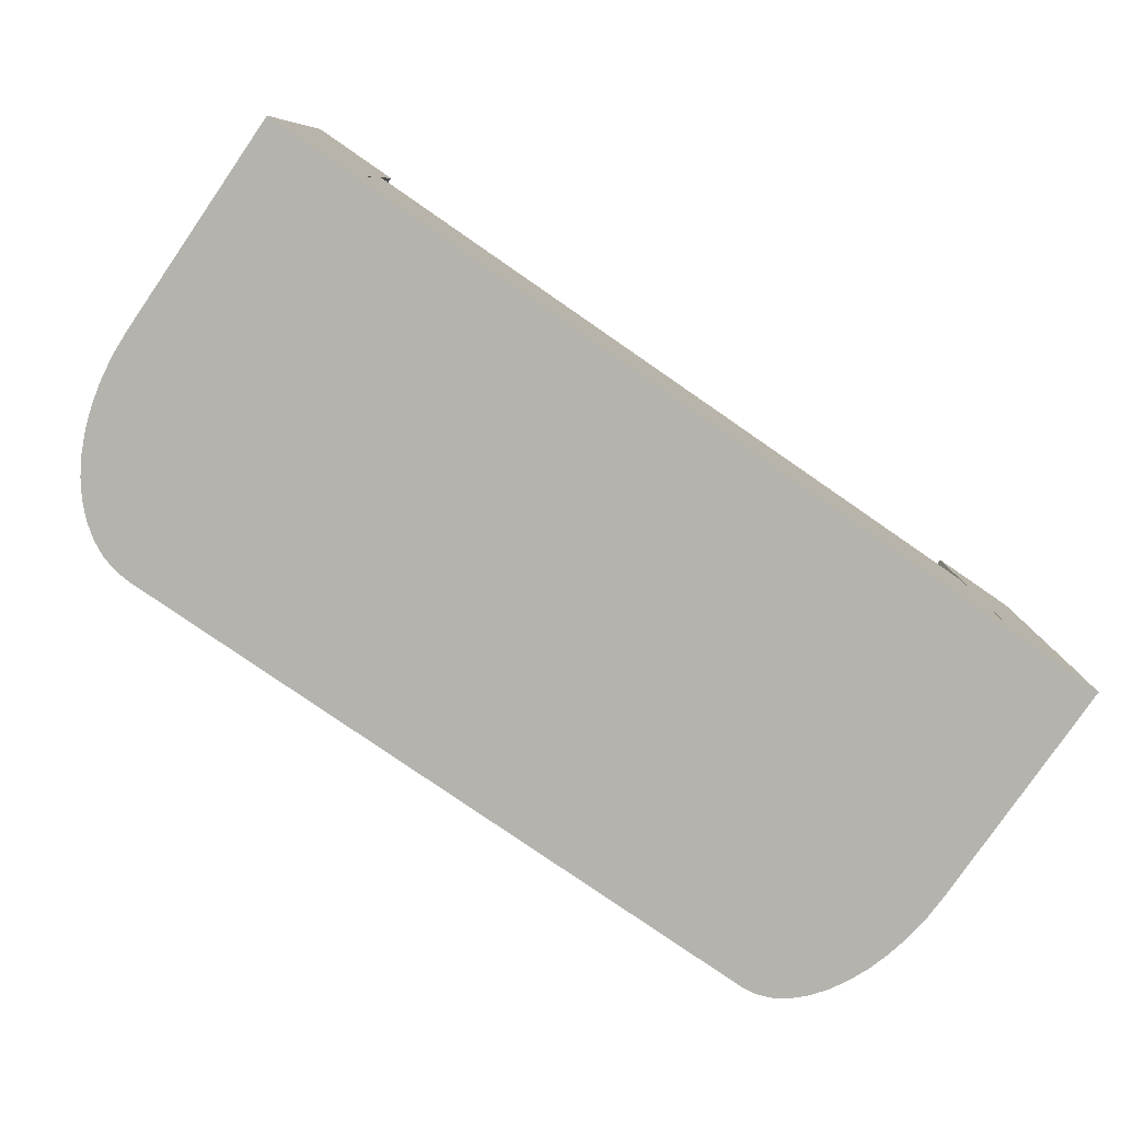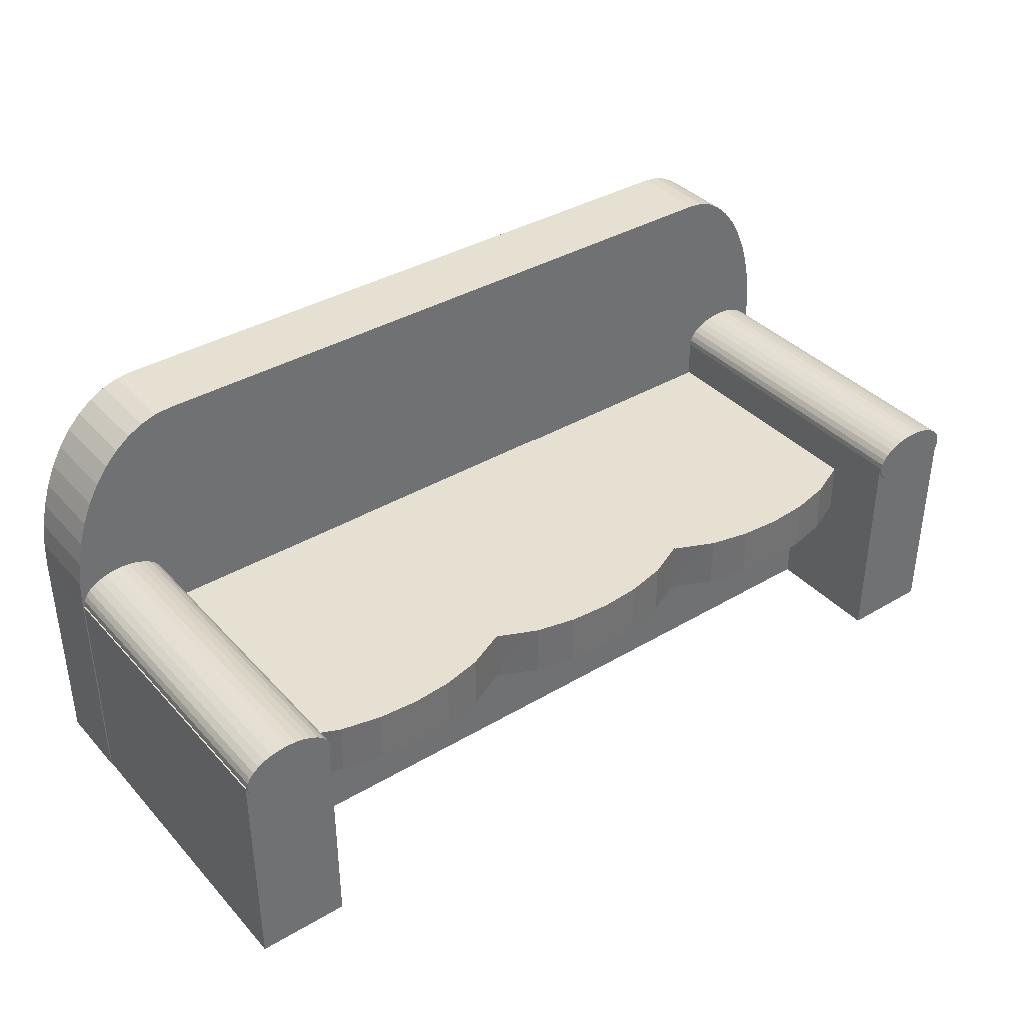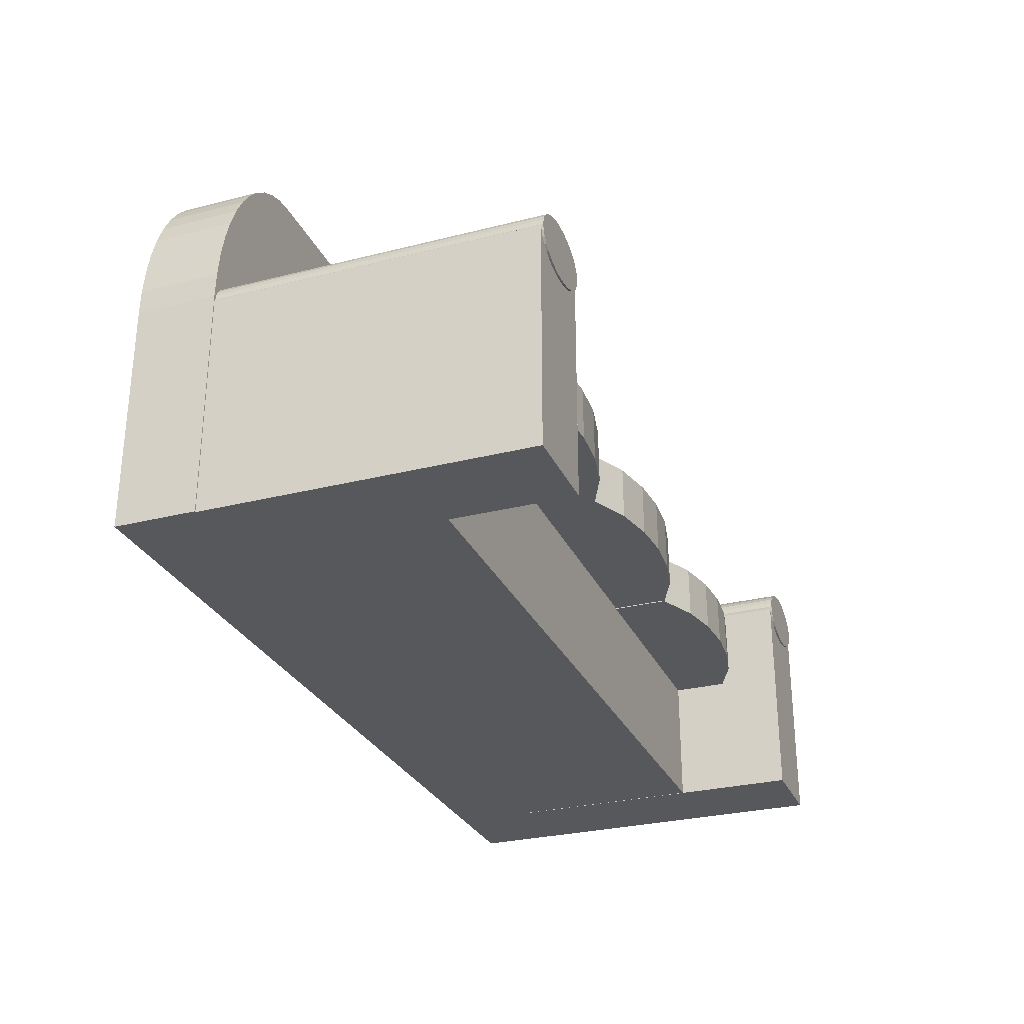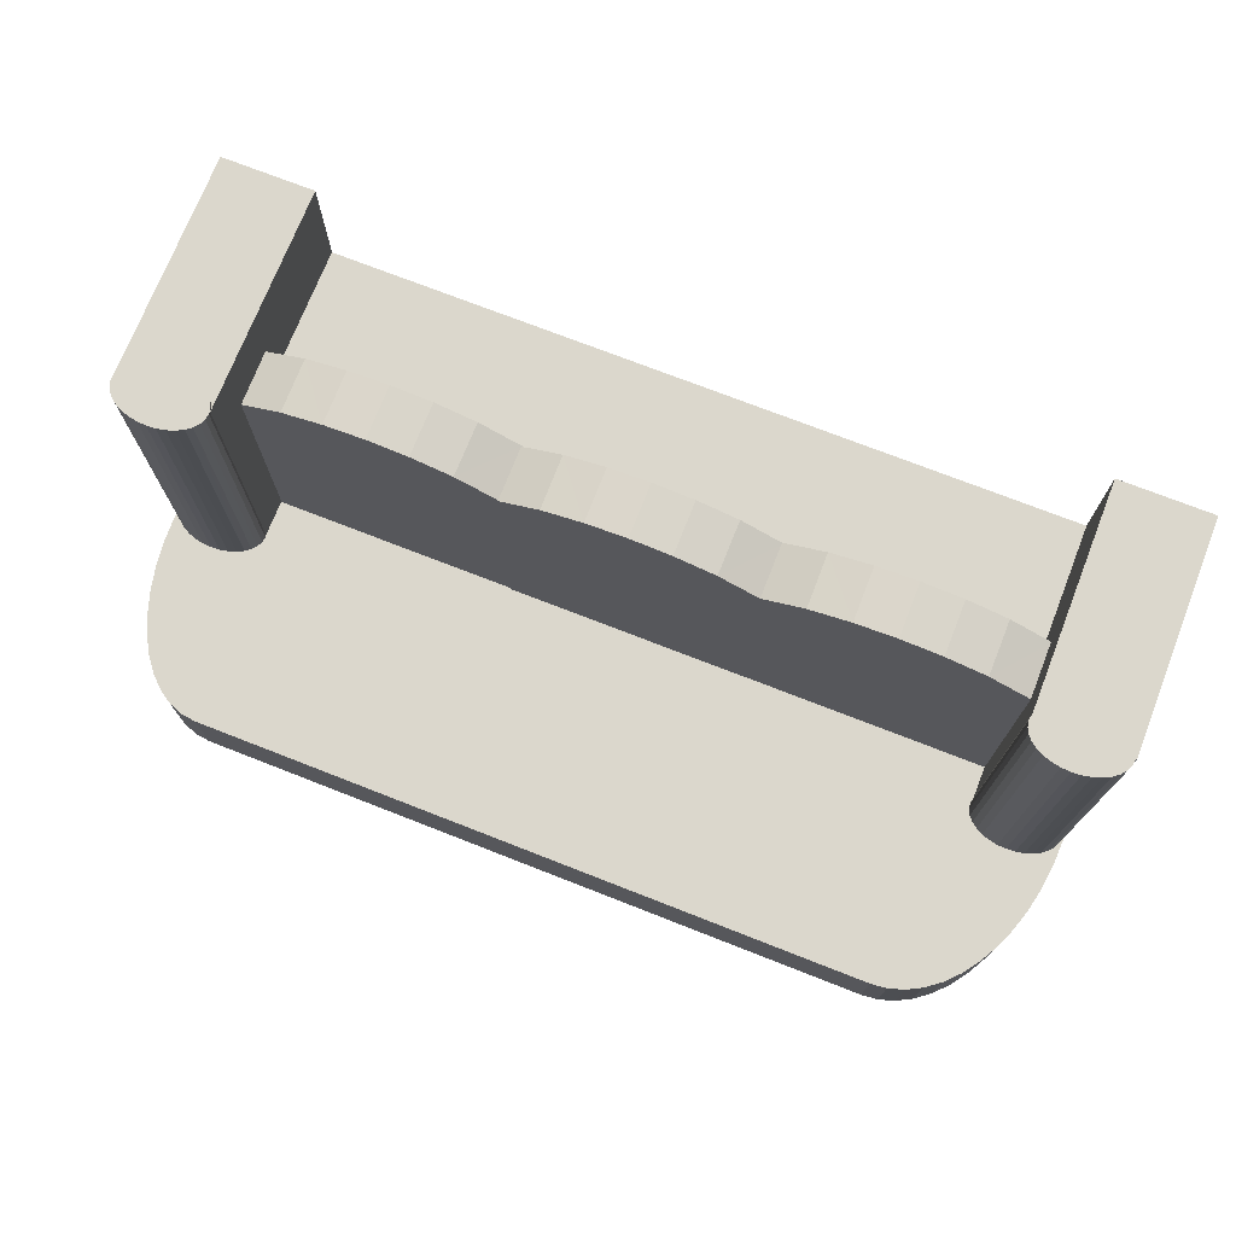
<metadata>
{"format":"obj","ext":"obj","renderer":"f3d","projection":"perspective","resolution":1024,"background":"white","views":[{"elev":-79.9,"azim":-34.6,"up":"+Z"},{"elev":37.6,"azim":-37.0,"up":"+Y"},{"elev":-28.7,"azim":-69.2,"up":"+Y"},{"elev":73.3,"azim":-158.6,"up":"+Z"}]}
</metadata>
<code>
o Cube.008_Cube.018
v 324.4 2.862 28.71
v 324.4 5.956 28.71
v 343.4 2.862 28.71
v 343.4 5.956 28.71
v 324.4 2.862 33.38
v 324.4 5.956 33.38
v 343.4 2.862 33.38
v 343.4 5.956 33.38
v 323.1 2.856 28.71
v 323.1 8.033 28.71
v 325.2 2.856 28.71
v 325.2 8.033 28.71
v 323.1 2.856 36.19
v 323.1 8.033 36.19
v 325.2 2.856 36.19
v 325.2 8.033 36.19
v 325.2 7.186 28.8
v 325.2 5.936 28.79
v 330.8 7.186 28.8
v 330.8 5.936 28.79
v 325.2 7.186 34.68
v 325.2 5.936 34.68
v 330.8 7.186 34.68
v 330.8 5.936 34.68
v 329.9 7.186 28.8
v 328.9 7.186 28.8
v 328 7.186 28.8
v 327.1 7.186 28.8
v 326.1 7.186 28.8
v 326.1 5.936 28.79
v 327.1 5.936 28.79
v 328 5.936 28.79
v 328.9 5.936 28.79
v 329.9 5.936 28.79
v 326.1 7.186 35.11
v 327.1 7.186 35.32
v 328 7.186 35.38
v 328.9 7.186 35.32
v 329.9 7.186 35.11
v 329.9 5.936 35.12
v 328.9 5.936 35.33
v 328 5.936 35.39
v 327.1 5.936 35.33
v 326.1 5.936 35.12
v 330.8 7.186 28.79
v 330.8 5.936 28.78
v 336.4 7.186 28.79
v 336.5 5.936 28.78
v 330.8 7.186 34.67
v 330.8 5.936 34.67
v 336.4 7.186 34.67
v 336.5 5.936 34.67
v 335.5 7.186 28.79
v 334.6 7.186 28.79
v 333.6 7.186 28.79
v 332.7 7.186 28.79
v 331.7 7.186 28.79
v 331.7 5.936 28.78
v 332.7 5.936 28.78
v 333.6 5.936 28.78
v 334.6 5.936 28.78
v 335.5 5.936 28.78
v 331.7 7.186 35.1
v 332.7 7.186 35.31
v 333.6 7.186 35.37
v 334.6 7.186 35.31
v 335.5 7.186 35.1
v 335.5 5.936 35.11
v 334.6 5.936 35.32
v 333.6 5.936 35.38
v 332.7 5.936 35.32
v 331.7 5.936 35.11
v 336.4 7.166 28.8
v 336.4 5.916 28.79
v 342.1 7.166 28.8
v 342.1 5.916 28.79
v 336.4 7.166 34.68
v 336.4 5.916 34.68
v 342.1 7.166 34.68
v 342.1 5.916 34.68
v 341.1 7.166 28.8
v 340.2 7.166 28.8
v 339.2 7.166 28.8
v 338.3 7.166 28.8
v 337.4 7.166 28.8
v 337.4 5.916 28.79
v 338.3 5.916 28.79
v 339.2 5.916 28.79
v 340.2 5.916 28.79
v 341.1 5.916 28.79
v 337.4 7.166 35.11
v 338.3 7.166 35.31
v 339.2 7.166 35.37
v 340.2 7.166 35.31
v 341.1 7.166 35.11
v 341.1 5.916 35.11
v 340.2 5.916 35.32
v 339.2 5.916 35.39
v 338.3 5.916 35.32
v 337.4 5.916 35.11
v 323.1 2.864 28.74
v 344.2 2.864 28.74
v 323.1 2.864 26.88
v 344.2 2.864 26.88
v 341.8 2.864 28.74
v 339.2 2.864 28.74
v 336.5 2.864 28.74
v 333.9 2.864 28.74
v 331.2 2.864 28.74
v 328.6 2.864 28.74
v 325.9 2.864 28.74
v 325.9 12.57 28.74
v 328.6 12.57 28.74
v 331.2 12.57 28.74
v 333.9 12.57 28.74
v 336.5 12.57 28.74
v 339.2 12.57 28.74
v 341.8 12.57 28.74
v 325.9 2.864 26.88
v 328.6 2.864 26.88
v 331.2 2.864 26.88
v 333.9 2.864 26.88
v 336.5 2.864 26.88
v 339.2 2.864 26.88
v 341.8 2.864 26.88
v 341.8 12.57 26.88
v 339.2 12.57 26.88
v 336.5 12.57 26.88
v 333.9 12.57 26.88
v 331.2 12.57 26.88
v 328.6 12.57 26.88
v 325.9 12.57 26.88
v 323.1 8.146 28.74
v 325.9 12.57 28.74
v 323.1 8.723 28.74
v 323.2 9.29 28.74
v 323.3 9.837 28.74
v 323.4 10.36 28.74
v 323.7 10.84 28.74
v 323.9 11.27 28.74
v 324.2 11.65 28.74
v 324.5 11.97 28.74
v 324.8 12.23 28.74
v 325.2 12.42 28.74
v 325.6 12.53 28.74
v 325.9 12.57 26.88
v 323.1 8.146 26.88
v 325.6 12.53 26.88
v 325.2 12.42 26.88
v 324.8 12.23 26.88
v 324.5 11.97 26.88
v 324.2 11.65 26.88
v 323.9 11.27 26.88
v 323.7 10.84 26.88
v 323.4 10.36 26.88
v 323.3 9.837 26.88
v 323.2 9.29 26.88
v 323.1 8.723 26.88
v 341.8 12.57 28.74
v 344.2 8.422 28.74
v 342.1 12.52 28.74
v 342.5 12.4 28.74
v 342.8 12.19 28.74
v 343.1 11.91 28.74
v 343.4 11.55 28.74
v 343.6 11.14 28.74
v 343.8 10.66 28.74
v 344 10.14 28.74
v 344.1 9.589 28.74
v 344.2 9.012 28.74
v 344.2 8.422 26.88
v 341.8 12.57 26.88
v 344.2 9.012 26.88
v 344.1 9.589 26.88
v 344 10.14 26.88
v 343.8 10.66 26.88
v 343.6 11.14 26.88
v 343.4 11.55 26.88
v 343.1 11.91 26.88
v 342.8 12.19 26.88
v 342.5 12.4 26.88
v 342.1 12.52 26.88
v 342.1 2.856 28.71
v 342.1 8.033 28.71
v 344.2 2.856 28.71
v 344.2 8.033 28.71
v 342.1 2.856 36.19
v 342.1 8.033 36.19
v 344.2 2.856 36.19
v 344.2 8.033 36.19
v 344.2 8.065 28.33
v 344.2 8.065 36.23
v 344.2 7.935 28.33
v 344.2 7.935 36.23
v 344.1 7.811 28.33
v 344.1 7.811 36.23
v 344 7.697 28.33
v 344 7.697 36.23
v 343.9 7.597 28.33
v 343.9 7.597 36.23
v 343.7 7.514 28.33
v 343.7 7.514 36.23
v 343.5 7.453 28.33
v 343.5 7.453 36.23
v 343.3 7.416 28.33
v 343.3 7.416 36.23
v 343.1 7.403 28.33
v 343.1 7.403 36.23
v 342.9 7.416 28.33
v 342.9 7.416 36.23
v 342.7 7.453 28.33
v 342.7 7.453 36.23
v 342.5 7.514 28.33
v 342.5 7.514 36.23
v 342.4 7.597 28.33
v 342.4 7.597 36.23
v 342.3 7.697 28.33
v 342.3 7.697 36.23
v 342.2 7.811 28.33
v 342.2 7.811 36.23
v 342.1 7.935 28.33
v 342.1 7.935 36.23
v 342.1 8.065 28.33
v 342.1 8.065 36.23
v 342.1 8.194 28.33
v 342.1 8.194 36.23
v 342.2 8.318 28.33
v 342.2 8.318 36.23
v 342.3 8.432 28.33
v 342.3 8.432 36.23
v 342.4 8.532 28.33
v 342.4 8.532 36.23
v 342.5 8.615 28.33
v 342.5 8.615 36.23
v 342.7 8.676 28.33
v 342.7 8.676 36.23
v 342.9 8.713 28.33
v 342.9 8.713 36.23
v 343.1 8.726 28.33
v 343.1 8.726 36.23
v 343.3 8.713 28.33
v 343.3 8.713 36.23
v 343.5 8.676 28.33
v 343.5 8.676 36.23
v 343.7 8.615 28.33
v 343.7 8.615 36.23
v 343.9 8.532 28.33
v 343.9 8.532 36.23
v 344 8.432 28.33
v 344 8.432 36.23
v 344.1 8.318 28.33
v 344.1 8.318 36.23
v 344.2 8.194 28.33
v 344.2 8.194 36.23
v 325.2 8.065 28.33
v 325.2 8.065 36.23
v 325.2 7.935 28.33
v 325.2 7.935 36.23
v 325.1 7.811 28.33
v 325.1 7.811 36.23
v 325 7.697 28.33
v 325 7.697 36.23
v 324.9 7.597 28.33
v 324.9 7.597 36.23
v 324.7 7.514 28.33
v 324.7 7.514 36.23
v 324.6 7.453 28.33
v 324.6 7.453 36.23
v 324.4 7.416 28.33
v 324.4 7.416 36.23
v 324.2 7.403 28.33
v 324.2 7.403 36.23
v 324 7.416 28.33
v 324 7.416 36.23
v 323.8 7.453 28.33
v 323.8 7.453 36.23
v 323.6 7.514 28.33
v 323.6 7.514 36.23
v 323.4 7.597 28.33
v 323.4 7.597 36.23
v 323.3 7.697 28.33
v 323.3 7.697 36.23
v 323.2 7.811 28.33
v 323.2 7.811 36.23
v 323.1 7.935 28.33
v 323.1 7.935 36.23
v 323.1 8.065 28.33
v 323.1 8.065 36.23
v 323.1 8.194 28.33
v 323.1 8.194 36.23
v 323.2 8.318 28.33
v 323.2 8.318 36.23
v 323.3 8.432 28.33
v 323.3 8.432 36.23
v 323.4 8.532 28.33
v 323.4 8.532 36.23
v 323.6 8.615 28.33
v 323.6 8.615 36.23
v 323.8 8.676 28.33
v 323.8 8.676 36.23
v 324 8.713 28.33
v 324 8.713 36.23
v 324.2 8.726 28.33
v 324.2 8.726 36.23
v 324.4 8.713 28.33
v 324.4 8.713 36.23
v 324.6 8.676 28.33
v 324.6 8.676 36.23
v 324.7 8.615 28.33
v 324.7 8.615 36.23
v 324.9 8.532 28.33
v 324.9 8.532 36.23
v 325 8.432 28.33
v 325 8.432 36.23
v 325.1 8.318 28.33
v 325.1 8.318 36.23
v 325.2 8.194 28.33
v 325.2 8.194 36.23
f 1 2 4 3
f 3 4 8 7
f 8 5 7
f 5 6 2 1
f 7 1 3
f 8 4 2 6
f 9 10 12 11
f 12 15 11
f 16 13 15
f 14 9 13
f 15 9 11
f 16 12 10 14
f 25 34 20 19
f 19 20 24 23
f 35 22 21
f 21 22 18 17
f 29 21 17
f 30 22 44
f 24 34 40
f 40 33 41
f 41 32 42
f 32 43 42
f 31 44 43
f 23 25 19
f 39 26 25
f 38 27 26
f 27 36 28
f 28 35 29
f 24 39 23
f 40 38 39
f 41 37 38
f 37 43 36
f 36 44 35
f 17 18 30 29
f 29 30 31 28
f 28 31 32 27
f 27 32 33 26
f 26 33 34 25
f 53 62 48 47
f 47 48 52 51
f 63 50 49
f 49 50 46 45
f 57 49 45
f 58 50 72
f 52 62 68
f 68 61 69
f 69 60 70
f 60 71 70
f 59 72 71
f 51 53 47
f 67 54 53
f 66 55 54
f 55 64 56
f 56 63 57
f 52 67 51
f 68 66 67
f 69 65 66
f 65 71 64
f 64 72 63
f 45 46 58 57
f 57 58 59 56
f 56 59 60 55
f 55 60 61 54
f 54 61 62 53
f 81 90 76 75
f 75 76 80 79
f 91 78 77
f 77 78 74 73
f 85 77 73
f 86 78 100
f 80 90 96
f 96 89 97
f 97 88 98
f 88 99 98
f 87 100 99
f 79 81 75
f 95 82 81
f 94 83 82
f 83 92 84
f 84 91 85
f 80 95 79
f 96 94 95
f 97 93 94
f 93 99 92
f 92 100 91
f 73 74 86 85
f 85 86 87 84
f 84 87 88 83
f 83 88 89 82
f 82 89 90 81
f 160 104 102
f 172 125 171
f 132 134 146
f 119 101 111
f 119 146 147
f 105 159 160
f 118 127 126
f 117 128 127
f 116 129 128
f 115 130 129
f 114 131 130
f 113 132 131
f 104 105 102
f 125 106 105
f 124 107 106
f 123 108 107
f 122 109 108
f 121 110 109
f 120 111 110
f 126 124 125
f 127 123 124
f 128 122 123
f 129 121 122
f 130 120 121
f 131 119 120
f 147 101 103
f 112 110 111
f 113 109 110
f 114 108 109
f 115 107 108
f 116 106 107
f 117 105 106
f 134 148 146
f 145 149 148
f 144 150 149
f 143 151 150
f 142 152 151
f 141 153 152
f 140 154 153
f 139 155 154
f 138 156 155
f 137 157 156
f 136 158 157
f 135 147 158
f 144 145 112
f 172 161 159
f 182 162 161
f 181 163 162
f 180 164 163
f 179 165 164
f 178 166 165
f 177 167 166
f 176 168 167
f 175 169 168
f 174 170 169
f 173 160 170
f 172 159 118 126
f 183 184 186 185
f 186 189 185
f 190 187 189
f 188 183 187
f 189 183 185
f 190 186 184 188
f 191 192 194 193
f 193 194 196 195
f 195 196 198 197
f 197 198 200 199
f 199 200 202 201
f 201 202 204 203
f 203 204 206 205
f 205 206 208 207
f 207 208 210 209
f 209 210 212 211
f 211 212 214 213
f 213 214 216 215
f 215 216 218 217
f 217 218 220 219
f 219 220 222 221
f 221 222 224 223
f 224 225 223
f 226 227 225
f 228 229 227
f 230 231 229
f 232 233 231
f 234 235 233
f 236 237 235
f 237 240 239
f 240 241 239
f 241 244 243
f 244 245 243
f 246 247 245
f 248 249 247
f 250 251 249
f 200 198 216
f 252 253 251
f 254 191 253
f 191 193 195 197 199 201 203 205 207 209 211 213 215 217 219 221 223 225 227 229 231 233 235 237 239 241 243 245 247 249 251 253
f 256 257 255
f 257 258 260 259
f 259 260 262 261
f 261 262 264 263
f 263 264 266 265
f 265 266 268 267
f 267 268 270 269
f 269 270 272 271
f 271 272 274 273
f 273 274 276 275
f 275 276 278 277
f 277 278 280 279
f 279 280 282 281
f 281 282 284 283
f 283 284 286 285
f 285 286 288 287
f 288 289 287
f 290 291 289
f 292 293 291
f 294 295 293
f 295 296 298 297
f 298 299 297
f 300 301 299
f 301 304 303
f 304 305 303
f 306 307 305
f 308 309 307
f 310 311 309
f 312 313 311
f 314 315 313
f 264 262 280
f 316 317 315
f 318 255 317
f 255 257 259 261 263 265 267 269 271 273 275 277 279 281 283 285 287 289 291 293 295 297 299 301 303 305 307 309 311 313 315 317
f 8 6 5
f 7 5 1
f 12 16 15
f 16 14 13
f 14 10 9
f 15 13 9
f 35 44 22
f 29 35 21
f 30 18 22
f 24 20 34
f 40 34 33
f 41 33 32
f 32 31 43
f 31 30 44
f 23 39 25
f 39 38 26
f 38 37 27
f 27 37 36
f 28 36 35
f 24 40 39
f 40 41 38
f 41 42 37
f 37 42 43
f 36 43 44
f 63 72 50
f 57 63 49
f 58 46 50
f 52 48 62
f 68 62 61
f 69 61 60
f 60 59 71
f 59 58 72
f 51 67 53
f 67 66 54
f 66 65 55
f 55 65 64
f 56 64 63
f 52 68 67
f 68 69 66
f 69 70 65
f 65 70 71
f 64 71 72
f 91 100 78
f 85 91 77
f 86 74 78
f 80 76 90
f 96 90 89
f 97 89 88
f 88 87 99
f 87 86 100
f 79 95 81
f 95 94 82
f 94 93 83
f 83 93 92
f 84 92 91
f 80 96 95
f 96 97 94
f 97 98 93
f 93 98 99
f 92 99 100
f 160 171 104
f 125 104 171
f 171 173 172
f 173 174 172
f 174 175 172
f 175 176 172
f 176 177 172
f 177 178 172
f 178 179 172
f 179 180 172
f 180 181 172
f 181 182 172
f 172 126 125
f 132 112 134
f 119 103 101
f 119 132 146
f 146 148 149
f 149 150 146
f 150 151 146
f 151 152 146
f 152 153 146
f 153 154 146
f 154 155 146
f 155 156 146
f 156 157 146
f 157 158 146
f 158 147 146
f 147 103 119
f 105 118 159
f 159 161 162
f 162 163 159
f 163 164 159
f 164 165 159
f 165 166 159
f 166 167 159
f 167 168 159
f 168 169 159
f 169 170 159
f 170 160 159
f 160 102 105
f 118 117 127
f 117 116 128
f 116 115 129
f 115 114 130
f 114 113 131
f 113 112 132
f 104 125 105
f 125 124 106
f 124 123 107
f 123 122 108
f 122 121 109
f 121 120 110
f 120 119 111
f 126 127 124
f 127 128 123
f 128 129 122
f 129 130 121
f 130 131 120
f 131 132 119
f 147 133 101
f 112 113 110
f 113 114 109
f 114 115 108
f 115 116 107
f 116 117 106
f 117 118 105
f 134 145 148
f 145 144 149
f 144 143 150
f 143 142 151
f 142 141 152
f 141 140 153
f 140 139 154
f 139 138 155
f 138 137 156
f 137 136 157
f 136 135 158
f 135 133 147
f 111 101 133
f 133 135 112
f 135 136 112
f 136 137 112
f 137 138 112
f 138 139 112
f 139 140 112
f 140 141 112
f 141 142 112
f 142 143 112
f 143 144 112
f 145 134 112
f 112 111 133
f 172 182 161
f 182 181 162
f 181 180 163
f 180 179 164
f 179 178 165
f 178 177 166
f 177 176 167
f 176 175 168
f 175 174 169
f 174 173 170
f 173 171 160
f 186 190 189
f 190 188 187
f 188 184 183
f 189 187 183
f 224 226 225
f 226 228 227
f 228 230 229
f 230 232 231
f 232 234 233
f 234 236 235
f 236 238 237
f 237 238 240
f 240 242 241
f 241 242 244
f 244 246 245
f 246 248 247
f 248 250 249
f 250 252 251
f 196 194 222
f 194 192 224
f 192 254 226
f 254 252 228
f 252 250 228
f 250 248 230
f 228 250 230
f 248 246 232
f 246 244 234
f 232 246 234
f 244 242 236
f 242 240 238
f 236 242 238
f 236 234 244
f 232 230 248
f 228 226 254
f 226 224 192
f 224 222 194
f 222 220 196
f 220 218 196
f 218 216 198
f 196 218 198
f 216 214 200
f 214 212 202
f 200 214 202
f 212 210 206
f 210 208 206
f 206 204 212
f 204 202 212
f 252 254 253
f 254 192 191
f 256 258 257
f 288 290 289
f 290 292 291
f 292 294 293
f 294 296 295
f 298 300 299
f 300 302 301
f 301 302 304
f 304 306 305
f 306 308 307
f 308 310 309
f 310 312 311
f 312 314 313
f 314 316 315
f 260 258 286
f 258 256 288
f 256 318 290
f 318 316 292
f 316 314 292
f 314 312 294
f 292 314 294
f 312 310 296
f 310 308 298
f 296 310 298
f 308 306 300
f 306 304 302
f 300 306 302
f 300 298 308
f 296 294 312
f 292 290 318
f 290 288 256
f 288 286 258
f 286 284 260
f 284 282 260
f 282 280 262
f 260 282 262
f 280 278 264
f 278 276 266
f 264 278 266
f 276 274 270
f 274 272 270
f 270 268 276
f 268 266 276
f 316 318 317
f 318 256 255

</code>
